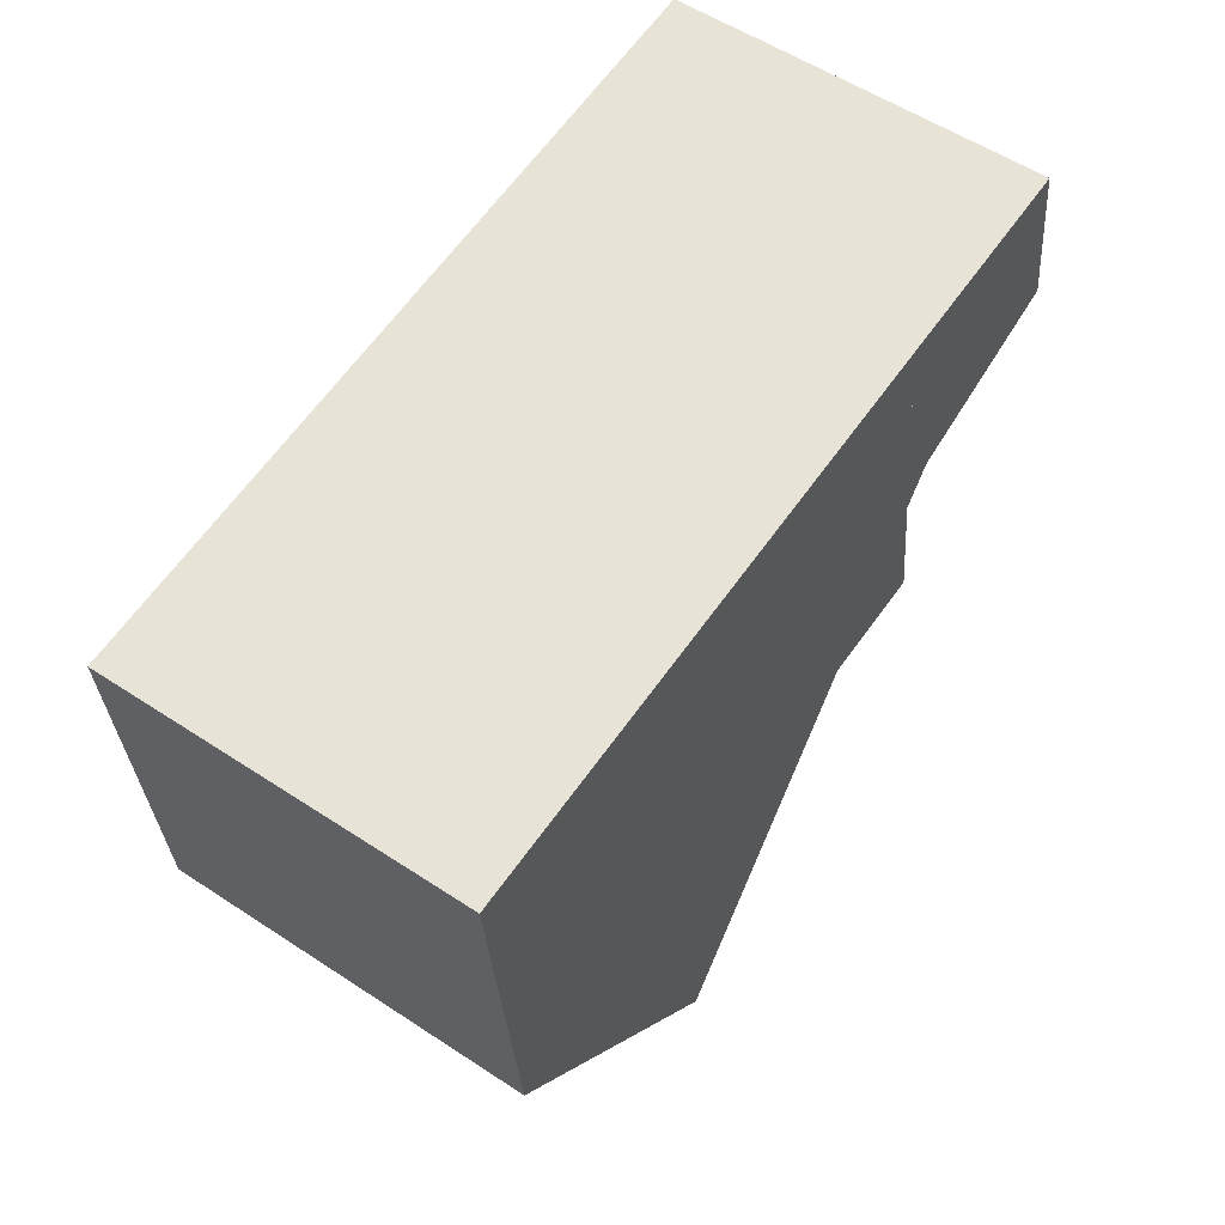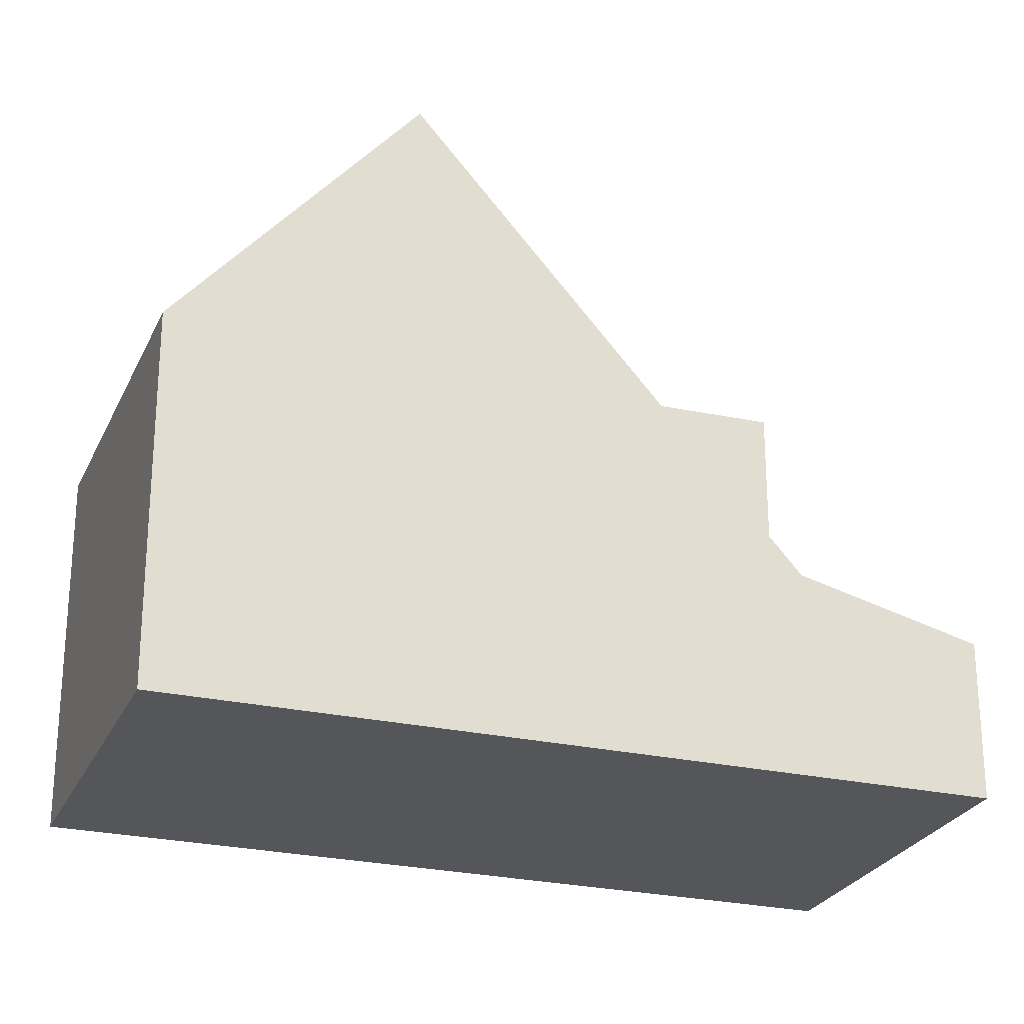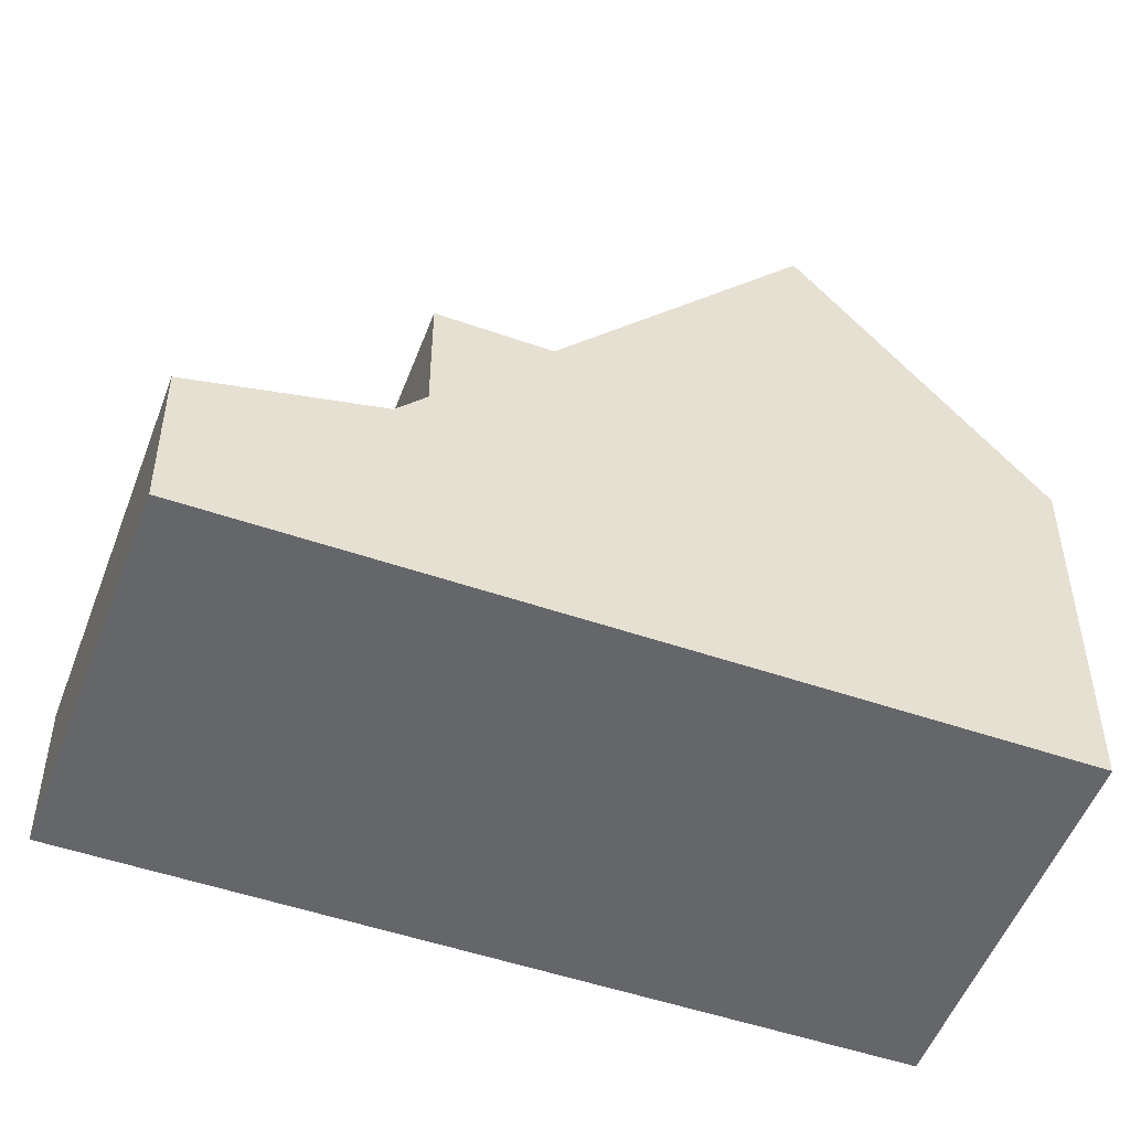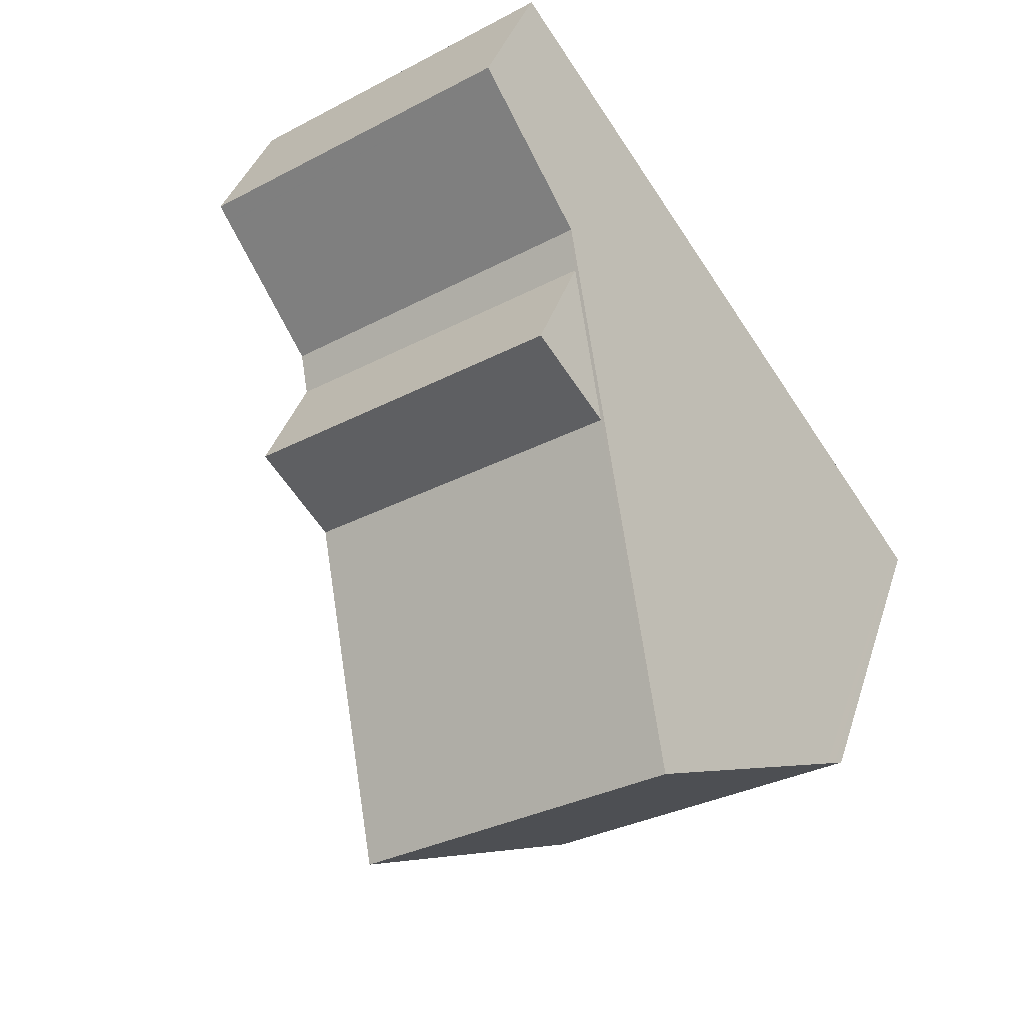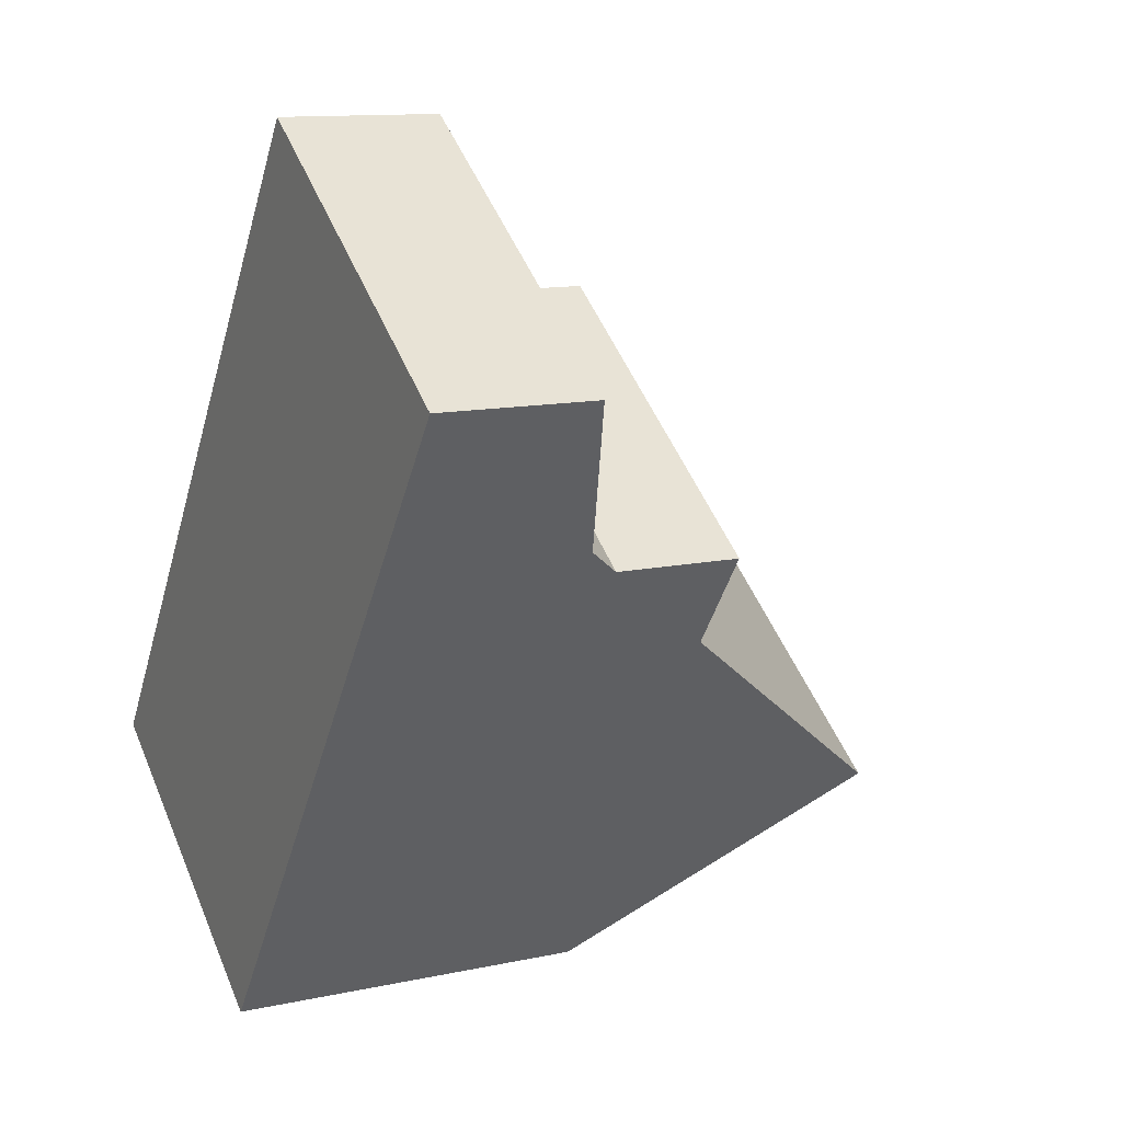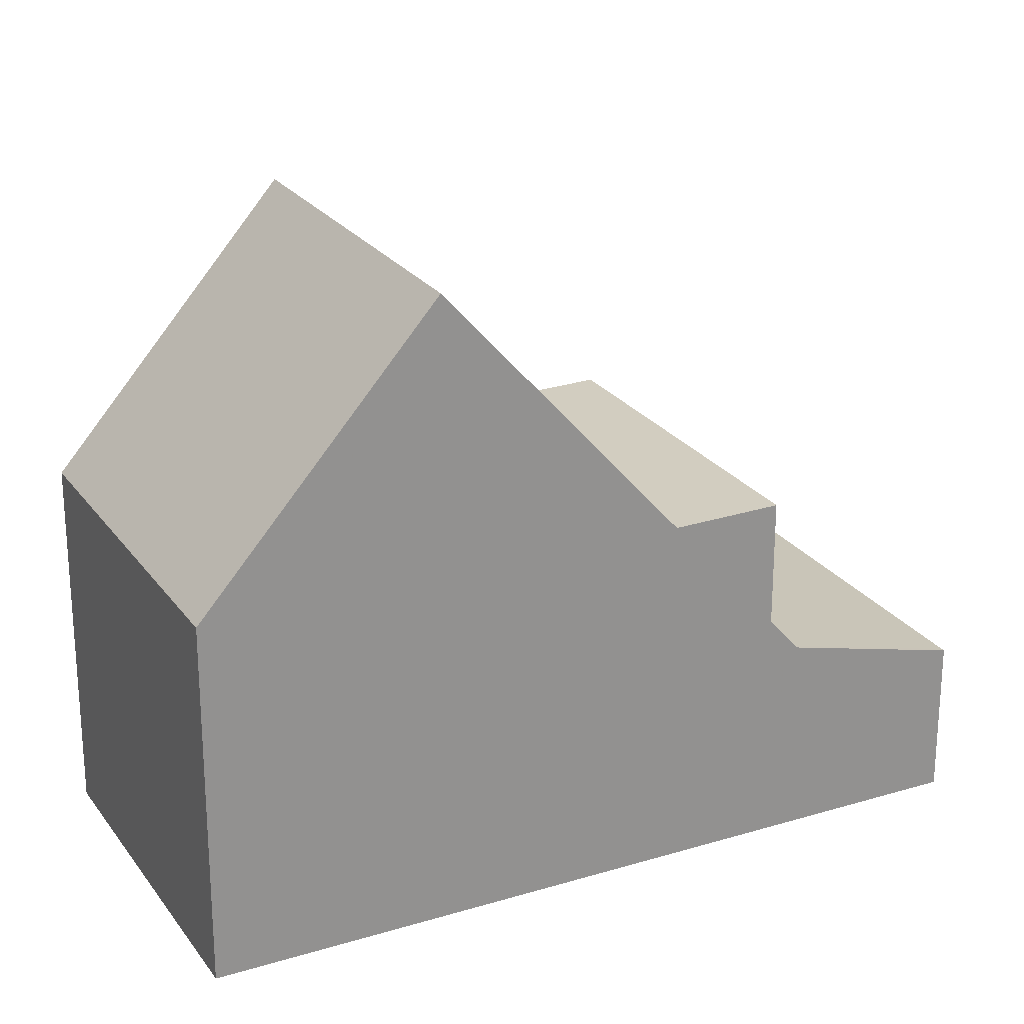
<metadata>
{"format":"obj","ext":"obj","renderer":"f3d","projection":"perspective","resolution":1024,"background":"white","views":[{"elev":-30.6,"azim":-176.4,"up":"+Y"},{"elev":-25.7,"azim":105.0,"up":"+Z"},{"elev":-51.7,"azim":-75.3,"up":"+Z"},{"elev":38.0,"azim":16.9,"up":"+Y"},{"elev":11.9,"azim":-117.5,"up":"+Y"},{"elev":24.2,"azim":98.3,"up":"+Z"}]}
</metadata>
<code>
v -2073 -1983 5.426
v -2078 -1986 5.444
v -2085 -1976 2.317
v -2080 -1973 2.323
v -2075 -1980 9.446
v -2080 -1983 9.449
v -2075 -1980 9.447
v -2080 -1983 9.449
v -2075 -1980 9.446
v -2079 -1975 2.995
v -2083 -1978 2.998
v -2082 -1980 5.337
v -2083 -1979 3.482
v -2083 -1978 2.998
v -2079 -1975 2.995
v -2082 -1980 5.337
v -2077 -1977 5.349
v -2077 -1977 5.349
v -2083 -1979 5.363
v -2080 -1973 2.396
v -2085 -1976 2.39
v -2075 -1980 9.447
v -2080 -1973 2.396
v -2080 -1973 2.323
v -2073 -1983 5.426
v -2077 -1977 5.349
v -2077 -1977 5.349
v -2078 -1976 3.495
v -2078 -1976 5.374
v -2079 -1975 2.995
v -2079 -1975 2.995
v -2083 -1979 3.482
v -2083 -1979 5.363
v -2085 -1976 2.39
v -2085 -1976 2.317
v -2082 -1981 6.175
v -2082 -1980 5.337
v -2082 -1980 5.337
v -2083 -1978 2.998
v -2083 -1978 2.998
v -2073 -1983 5.584
v -2073 -1983 5.584
v -2078 -1986 5.602
v -2080 -1973 2.386
v -2080 -1973 2.386
v -2085 -1976 2.385
v -2085 -1976 2.385
v -2083 -1979 3.482
v -2083 -1979 3.482
v -2083 -1979 5.363
v -2083 -1979 5.363
v -2078 -1976 3.495
v -2078 -1976 3.495
v -2078 -1976 3.495
v -2078 -1976 5.374
v -2078 -1976 5.374
v -2073 -1983 5.774
v -2073 -1983 5.775
v -2078 -1986 5.818
v -2073 -1983 5.426
v -2073 -1983 5.426
v -2073 -1983 0
v -2073 -1983 0
v -2078 -1986 5.602
v -2078 -1986 5.444
v -2078 -1986 8.882e-16
v -2078 -1986 0
v -2085 -1976 2.317
v -2085 -1976 2.317
v -2085 -1976 0
v -2085 -1976 0
v -2080 -1973 2.386
v -2080 -1973 2.323
v -2080 -1973 0
v -2080 -1973 0
v -2073 -1983 5.774
v -2075 -1980 9.446
v -2075 -1980 0
v -2073 -1983 0
v -2082 -1981 6.175
v -2080 -1983 9.449
v -2080 -1983 0
v -2082 -1981 8.882e-16
v -2085 -1976 2.39
v -2083 -1978 2.998
v -2083 -1978 0
v -2085 -1976 -4.441e-16
v -2083 -1979 5.363
v -2082 -1980 5.337
v -2082 -1980 0
v -2083 -1979 0
v -2078 -1976 3.495
v -2079 -1975 2.995
v -2079 -1975 0
v -2078 -1976 -4.441e-16
v -2075 -1980 9.446
v -2077 -1977 5.349
v -2077 -1977 0
v -2075 -1980 0
v -2079 -1975 2.995
v -2080 -1973 2.396
v -2080 -1973 0
v -2079 -1975 0
v -2085 -1976 2.385
v -2085 -1976 2.39
v -2085 -1976 -4.441e-16
v -2085 -1976 0
v -2080 -1973 2.323
v -2080 -1973 2.323
v -2080 -1973 4.441e-16
v -2080 -1973 0
v -2078 -1986 5.444
v -2073 -1983 5.426
v -2073 -1983 0
v -2078 -1986 8.882e-16
v -2080 -1973 2.323
v -2085 -1976 2.317
v -2085 -1976 0
v -2080 -1973 4.441e-16
v -2082 -1980 5.337
v -2082 -1981 6.175
v -2082 -1981 8.882e-16
v -2082 -1980 0
v -2073 -1983 5.426
v -2073 -1983 5.584
v -2073 -1983 0
v -2073 -1983 0
v -2078 -1986 5.818
v -2078 -1986 5.602
v -2078 -1986 0
v -2078 -1986 0
v -2080 -1973 2.396
v -2080 -1973 2.386
v -2080 -1973 0
v -2080 -1973 0
v -2085 -1976 2.317
v -2085 -1976 2.385
v -2085 -1976 0
v -2085 -1976 0
v -2083 -1978 2.998
v -2083 -1979 3.482
v -2083 -1979 0
v -2083 -1978 0
v -2077 -1977 5.349
v -2078 -1976 3.495
v -2078 -1976 -4.441e-16
v -2077 -1977 0
v -2073 -1983 5.584
v -2073 -1983 5.774
v -2073 -1983 0
v -2073 -1983 0
v -2080 -1983 9.449
v -2078 -1986 5.818
v -2078 -1986 0
v -2080 -1983 0
v -2073 -1983 0
v -2078 -1986 0
v -2085 -1976 0
v -2080 -1973 0
f 45 20 23 44
f 42 1 25 41
f 26 17 9 22
f 33 19 13 32
f 53 17 26 52
f 23 20 10 31
f 54 18 56
f 44 23 34 46
f 41 25 2 43
f 37 26 22 8 36
f 34 23 31 40
f 55 27 38 51
f 32 28 29 33
f 46 34 21 47
f 36 16 37
f 40 11 21 34
f 51 38 12 50
f 58 7 5 57
f 59 6 7 58
f 44 24 4 45
f 46 35 24 44
f 47 3 35 46
f 48 14 39 49
f 52 30 15 53
f 49 39 30 52
f 57 42 41 58
f 58 41 43 59
f 61 62 63 60
f 65 66 67 64
f 69 70 71 68
f 73 74 75 72
f 77 78 79 76
f 81 82 83 80
f 85 86 87 84
f 89 90 91 88
f 93 94 95 92
f 97 98 99 96
f 101 102 103 100
f 105 106 107 104
f 109 110 111 108
f 113 114 115 112
f 117 118 119 116
f 121 122 123 120
f 125 126 127 124
f 129 130 131 128
f 133 134 135 132
f 137 138 139 136
f 141 142 143 140
f 145 146 147 144
f 149 150 151 148
f 153 154 155 152
f 157 158 159 156

</code>
